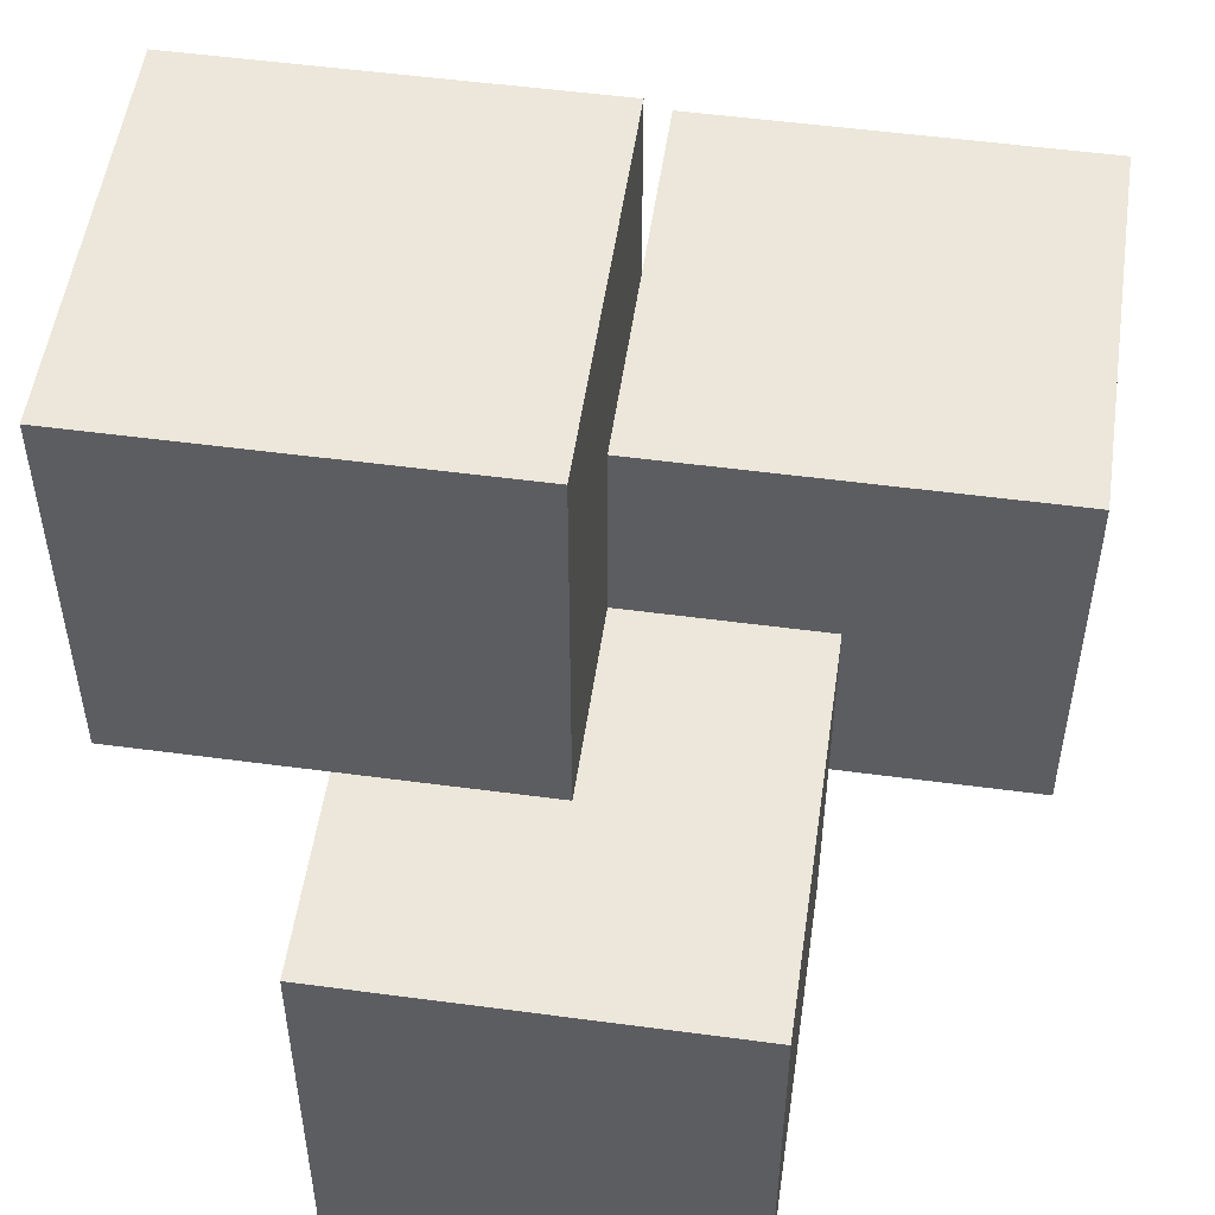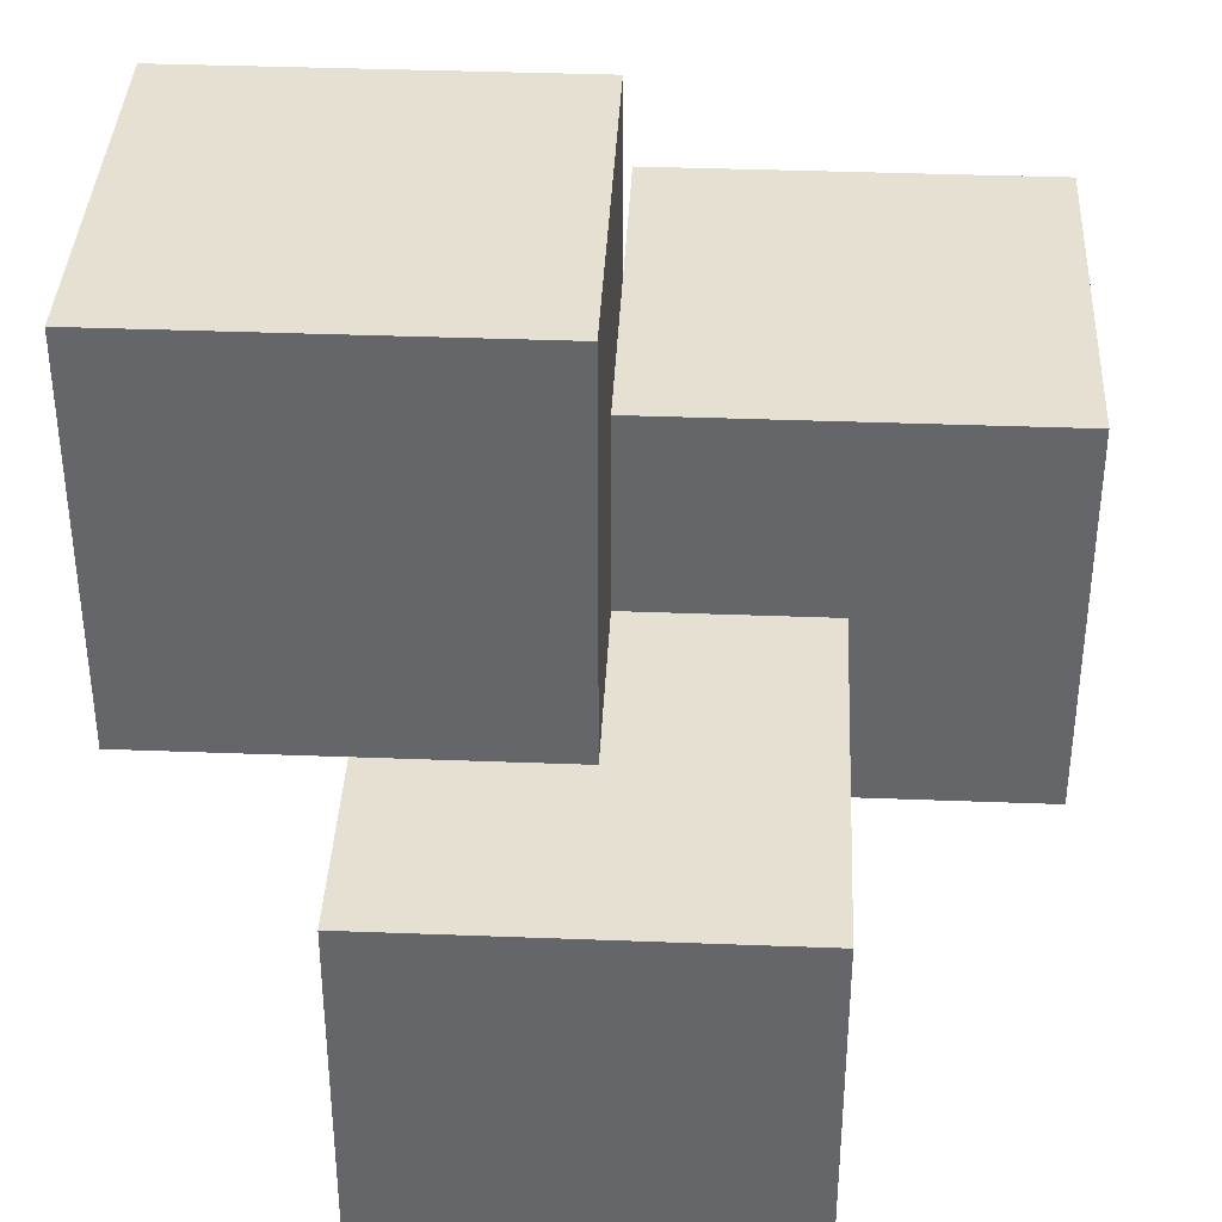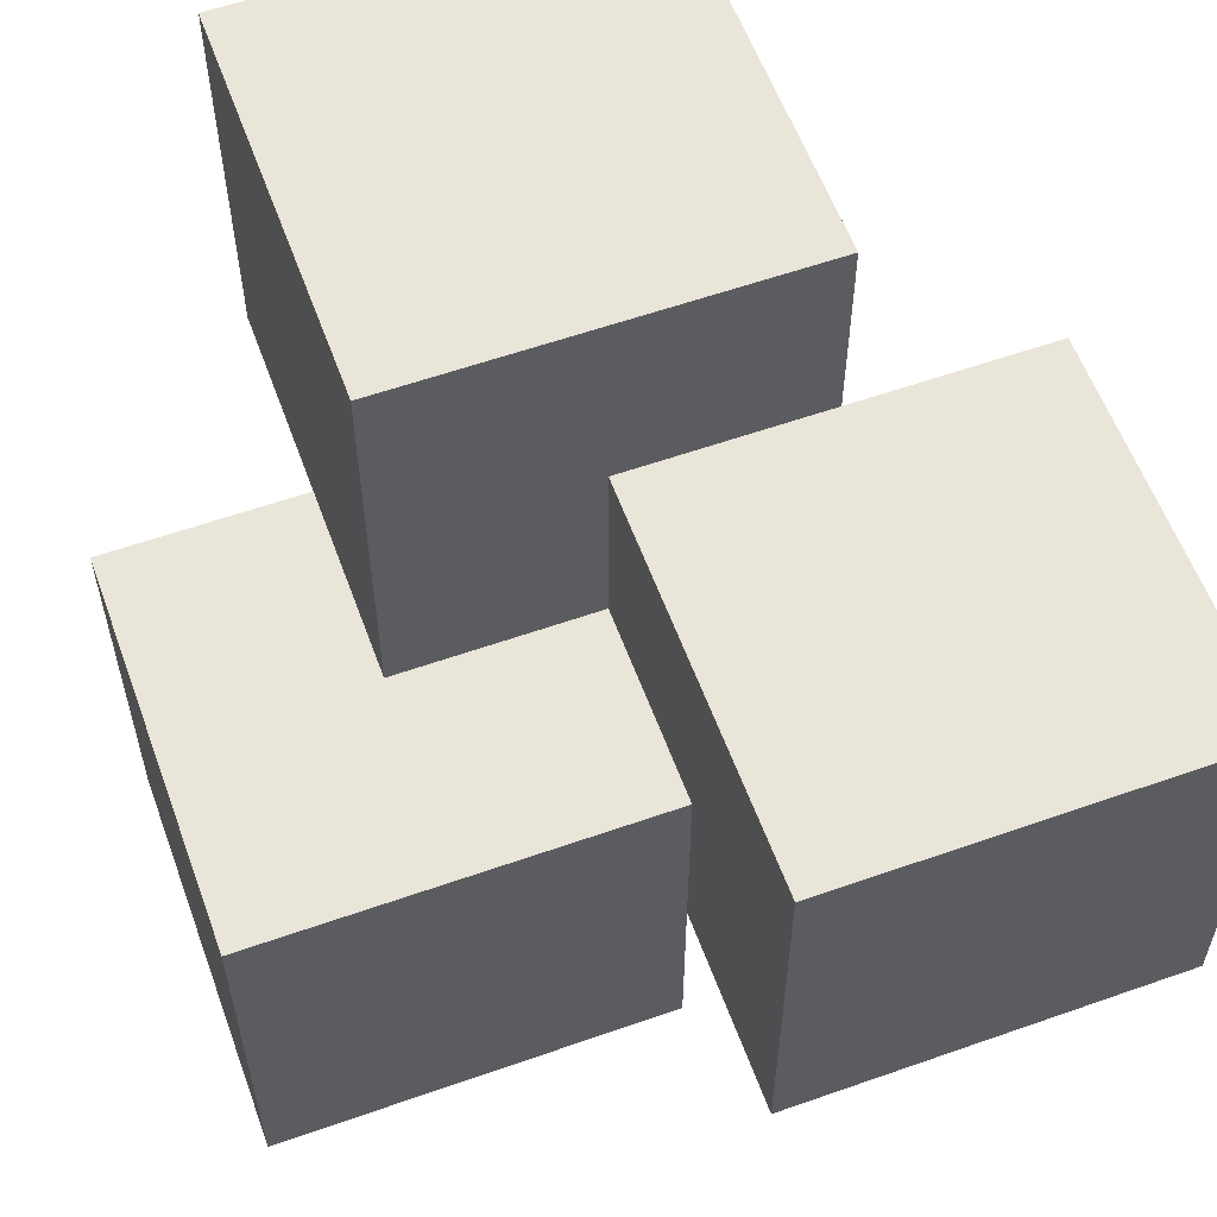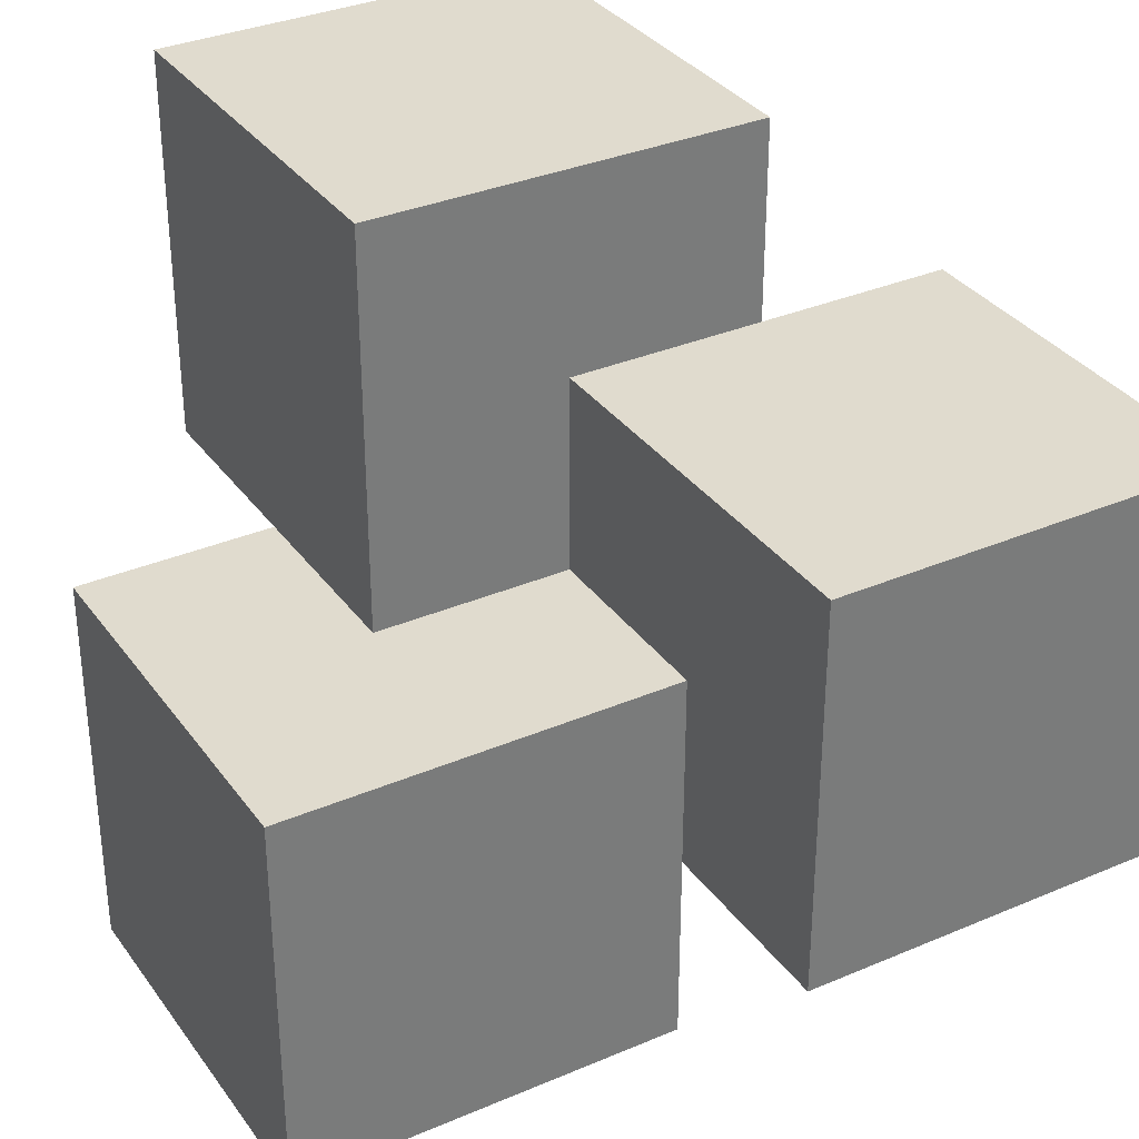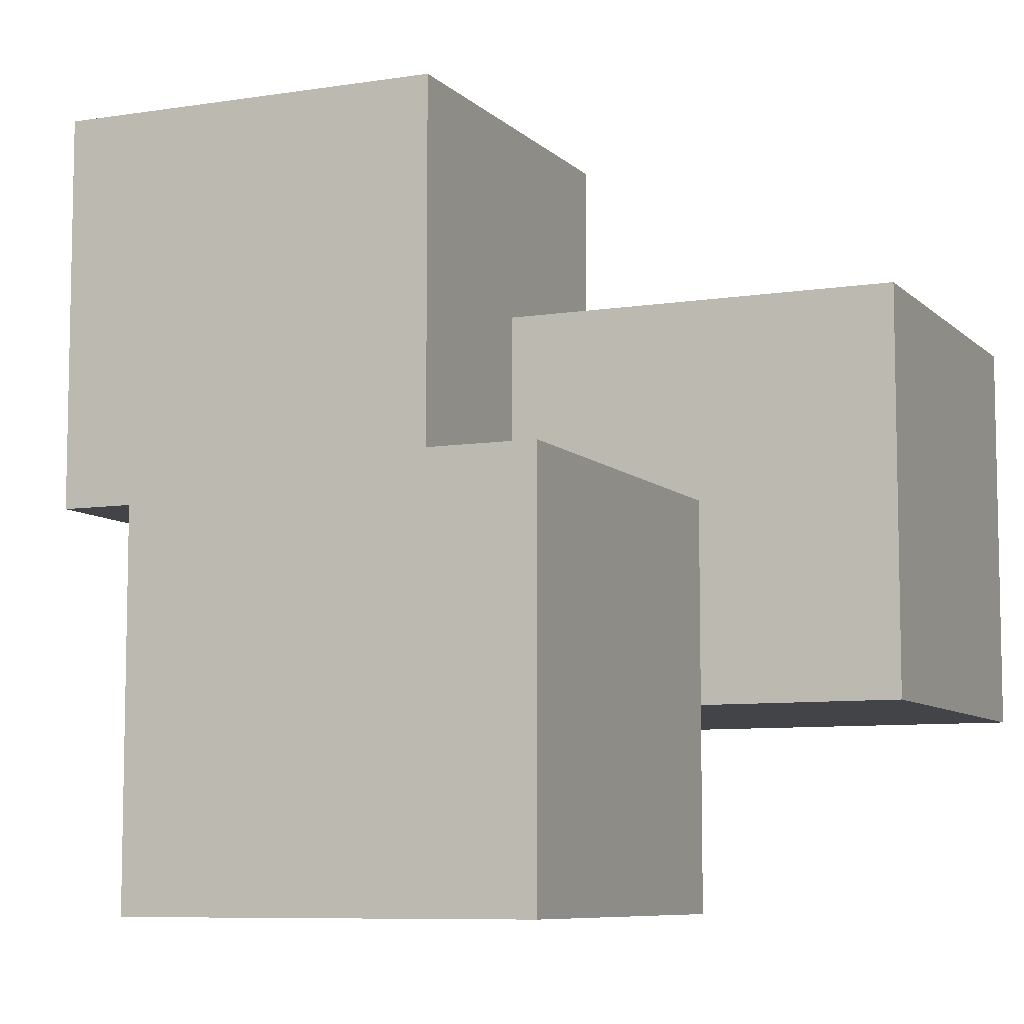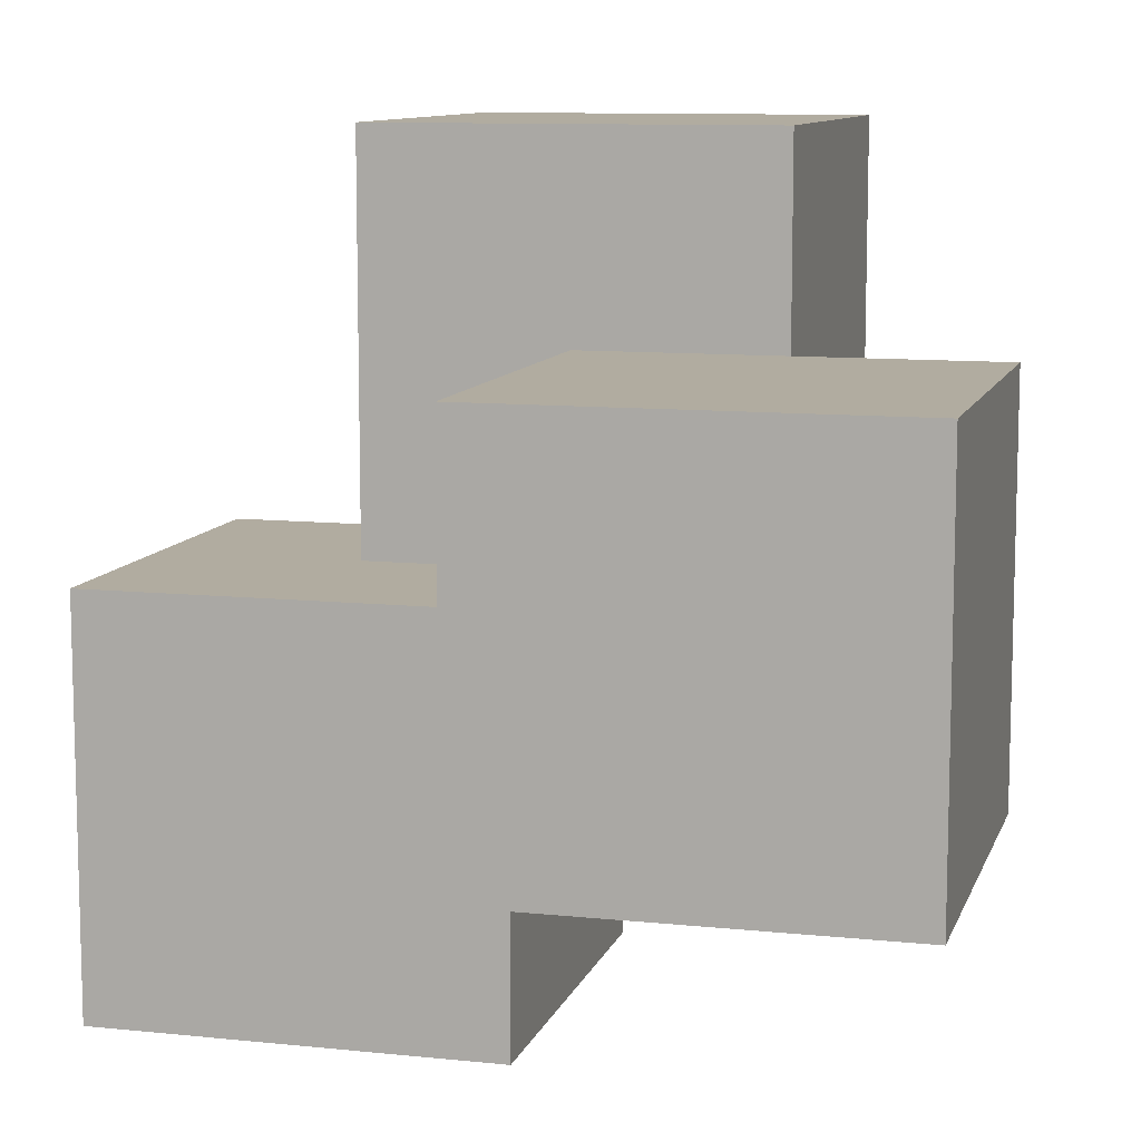
<metadata>
{"format":"obj","ext":"obj","renderer":"f3d","projection":"perspective","resolution":1024,"background":"white","views":[{"elev":52.4,"azim":98.2,"up":"+Y"},{"elev":37.8,"azim":-87.2,"up":"+Z"},{"elev":58.4,"azim":-20.0,"up":"+Z"},{"elev":33.5,"azim":-30.3,"up":"+Z"},{"elev":-7.9,"azim":-66.1,"up":"+Z"},{"elev":10.1,"azim":-165.0,"up":"+Y"}]}
</metadata>
<code>
o Cube.001
v 0 -2 1
v 0 0 1
v 0 -2 -1
v 0 0 -1
v 2 -2 1
v 2 0 1
v 2 -2 -1
v 2 0 -1
v -1 0 2
v -1 2 2
v -1 0 0
v -1 2 0
v 1 0 2
v 1 2 2
v 1 0 0
v 1 2 0
v -2 -1 0
v -2 1 0
v -2 -1 -2
v -2 1 -2
v 0 -1 0
v 0 1 0
v 0 -1 -2
v 0 1 -2
f 1 2 4 3
f 3 4 8 7
f 7 8 6 5
f 5 6 2 1
f 3 7 5 1
f 8 4 2 6
f 9 10 12 11
f 11 12 16 15
f 15 16 14 13
f 13 14 10 9
f 11 15 13 9
f 16 12 10 14
f 17 18 20 19
f 19 20 24 23
f 23 24 22 21
f 21 22 18 17
f 19 23 21 17
f 24 20 18 22

</code>
